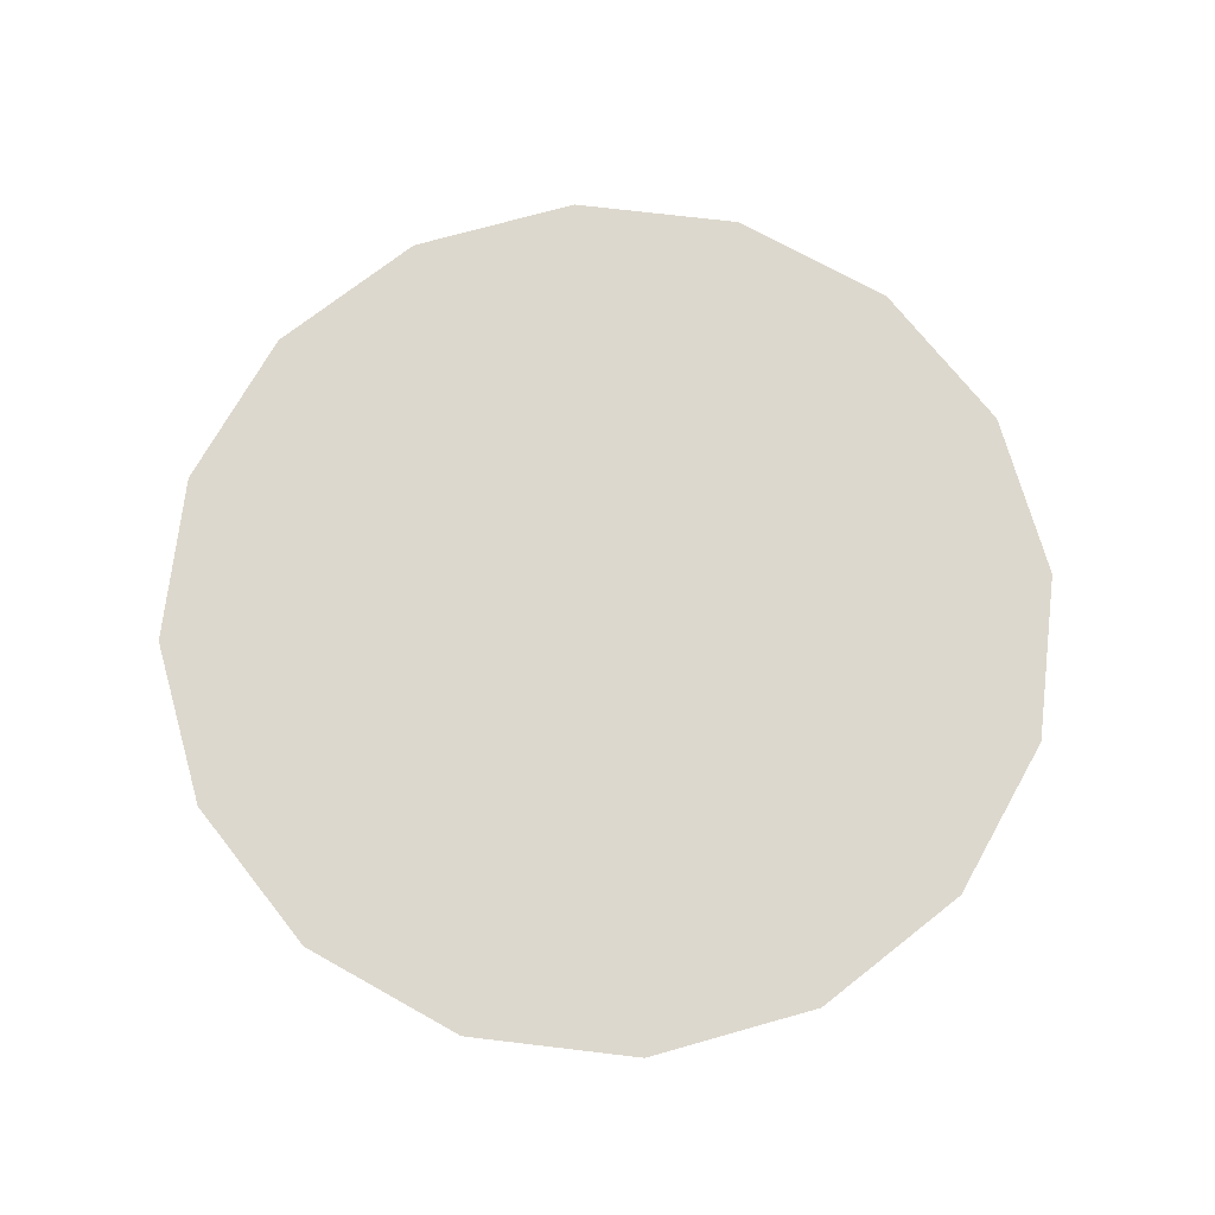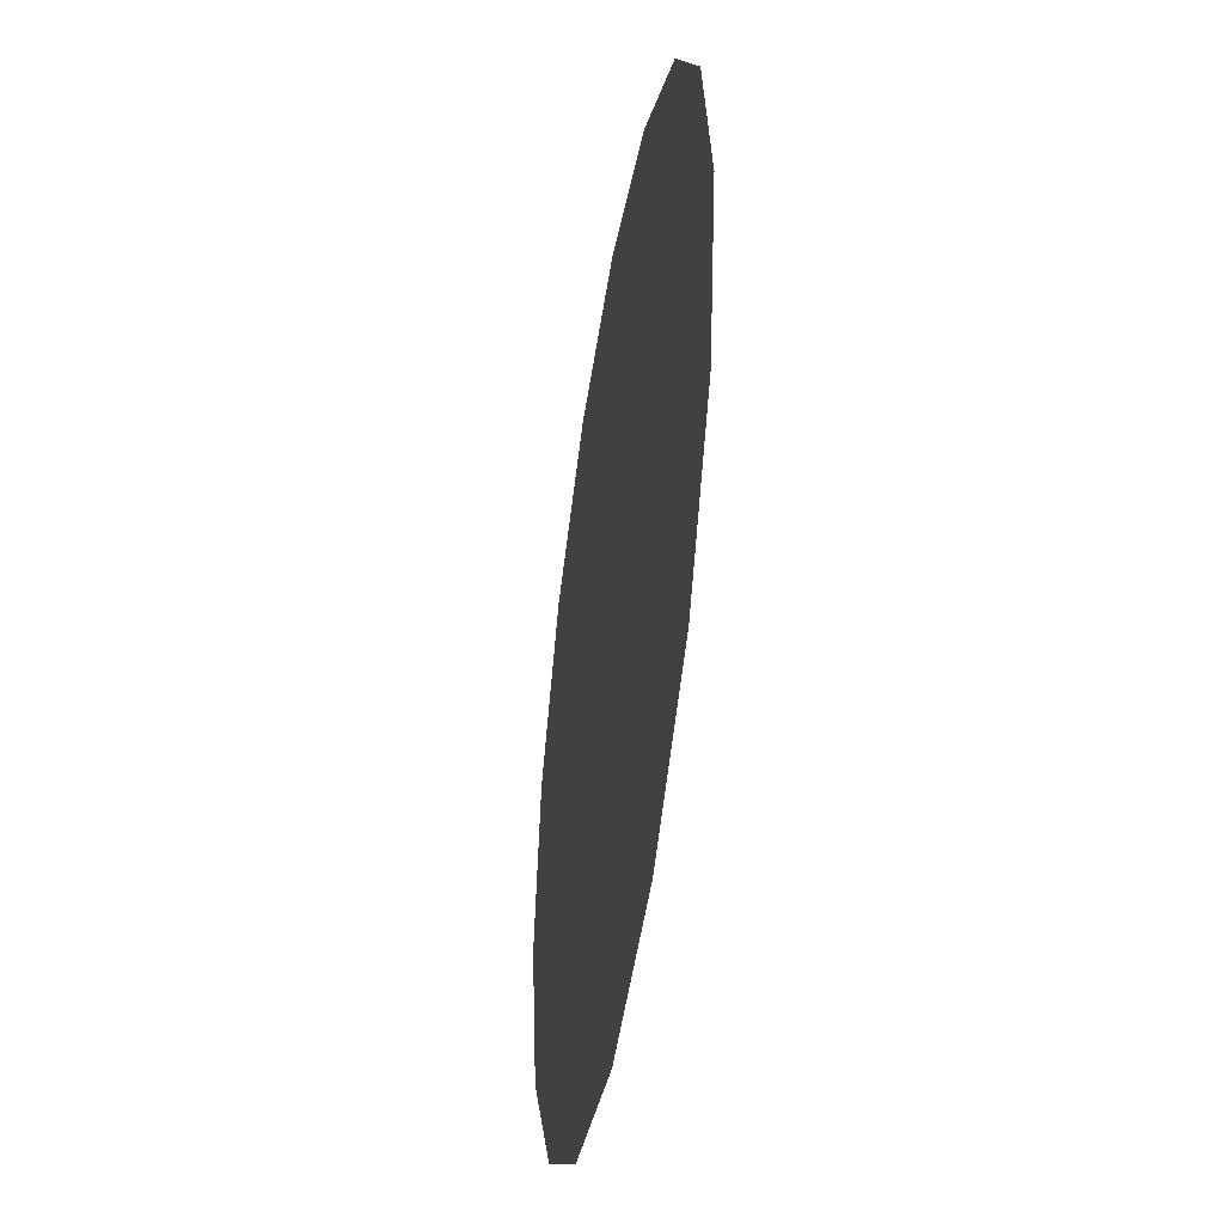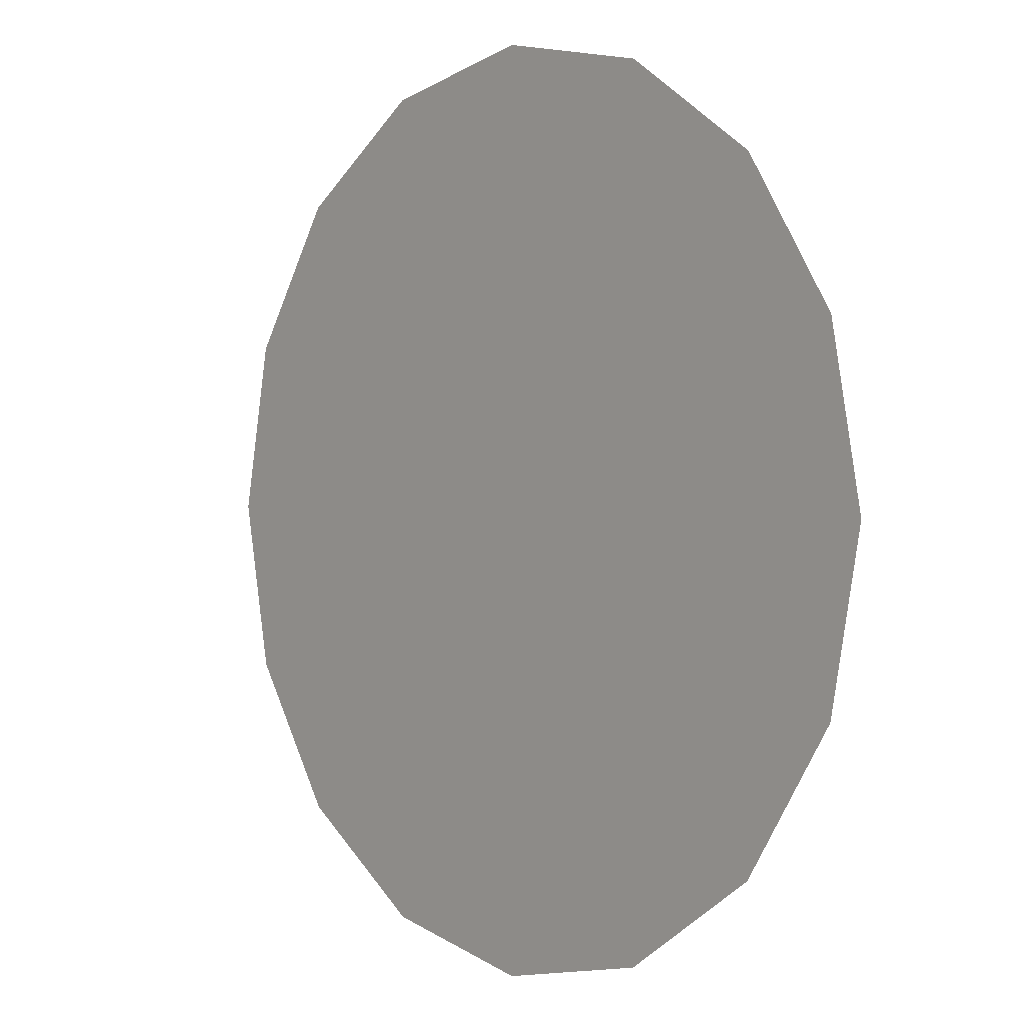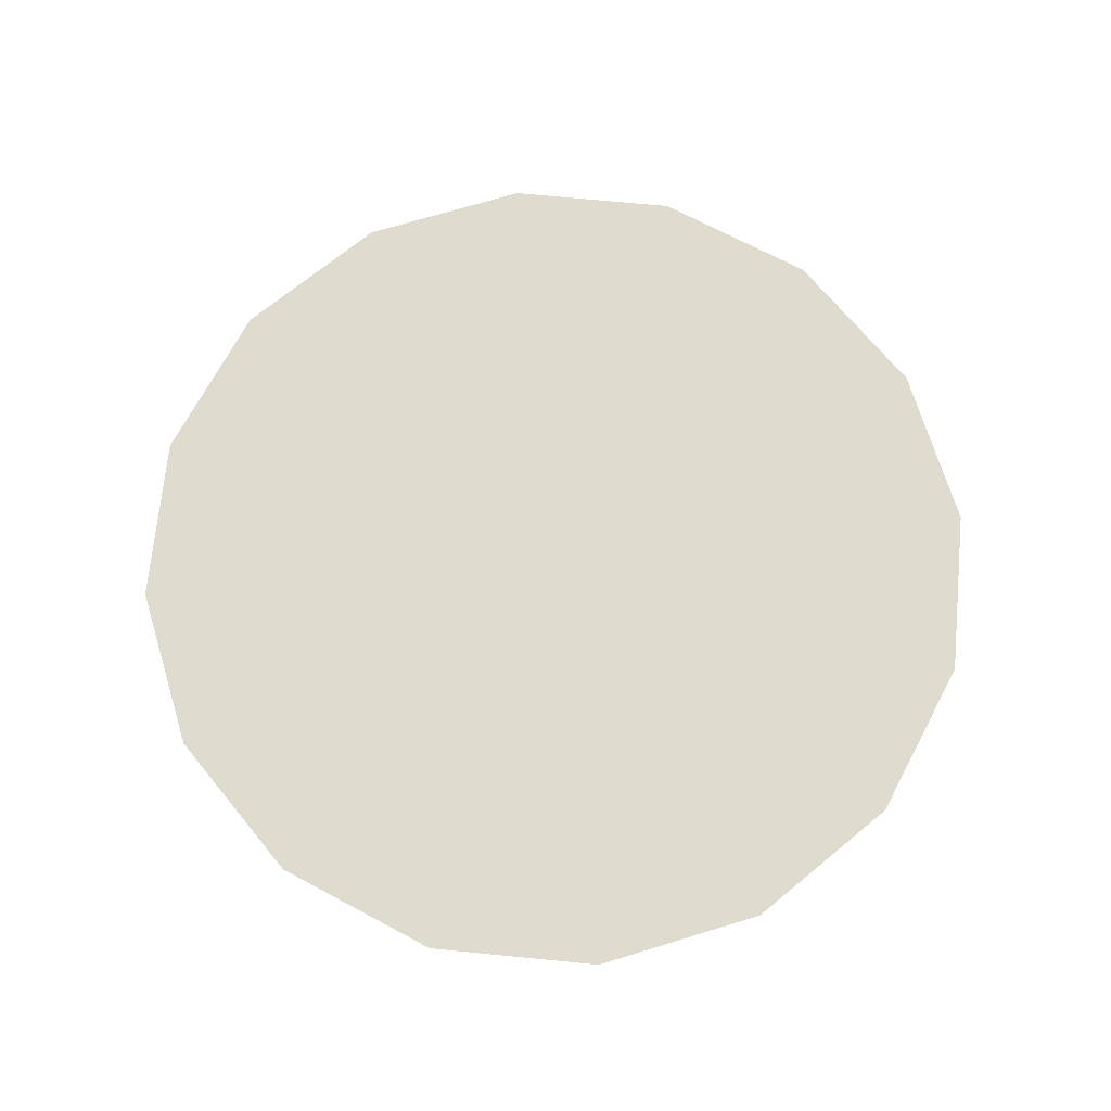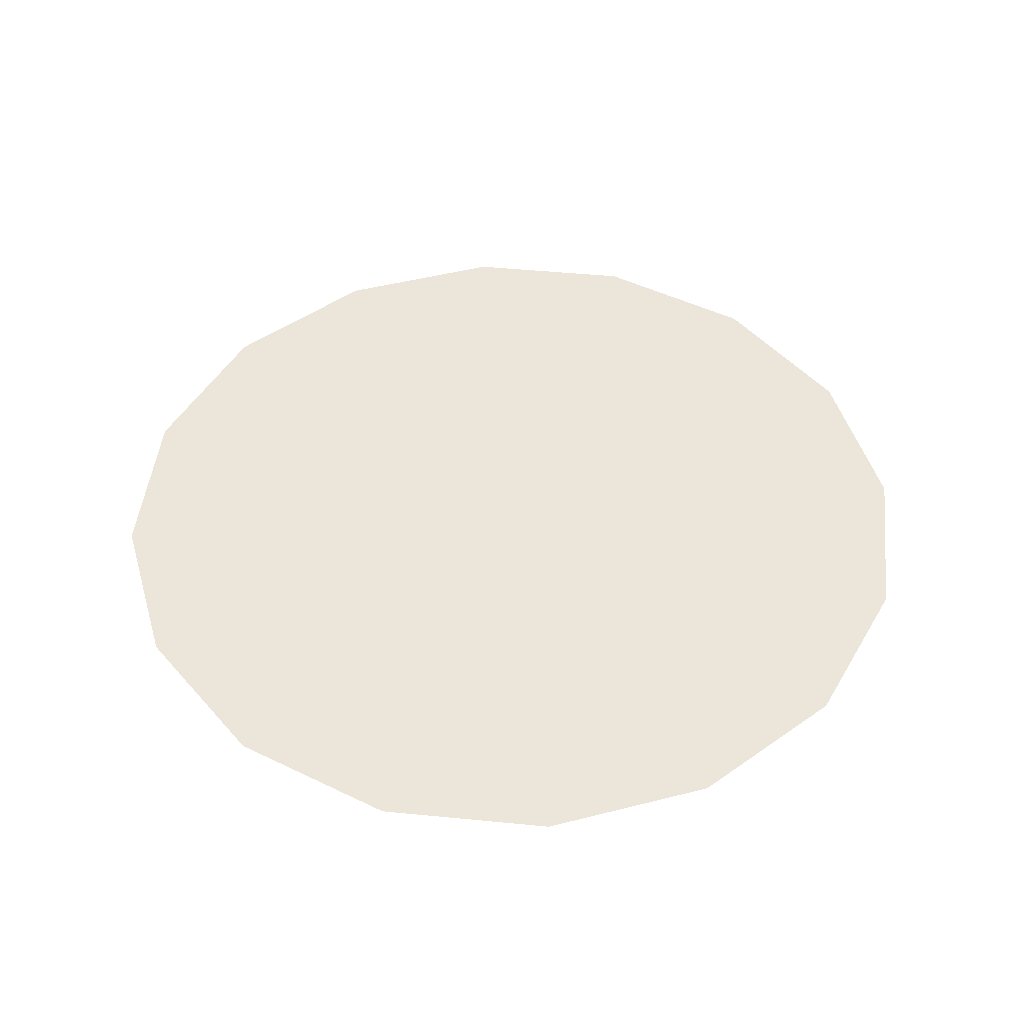
<metadata>
{"format":"obj","ext":"obj","renderer":"f3d","projection":"perspective","resolution":1024,"background":"white","views":[{"elev":72.2,"azim":153.0,"up":"+Z"},{"elev":-44.3,"azim":-99.2,"up":"+Y"},{"elev":1.0,"azim":-130.2,"up":"+Y"},{"elev":70.5,"azim":-73.2,"up":"+Z"},{"elev":47.1,"azim":-117.4,"up":"+Z"}]}
</metadata>
<code>
o c_e_glow_r
v 30.64 -10.21 19.93
v 31.07 -9.923 19.93
v 31.58 -9.821 19.93
v 32.09 -9.923 19.93
v 32.53 -10.21 19.93
v 32.82 -10.65 19.93
v 32.92 -11.16 19.93
v 32.82 -11.67 19.93
v 32.53 -12.1 19.93
v 32.09 -12.39 19.93
v 31.58 -12.49 19.93
v 31.07 -12.39 19.93
v 30.64 -12.1 19.93
v 30.35 -11.67 19.93
v 30.25 -11.16 19.93
v 30.35 -10.65 19.93
f 3 2 5 4
f 2 1 6 5
f 1 16 7 6
f 16 15 8 7
f 15 14 9 8
f 14 13 10 9
f 13 12 11 10

</code>
